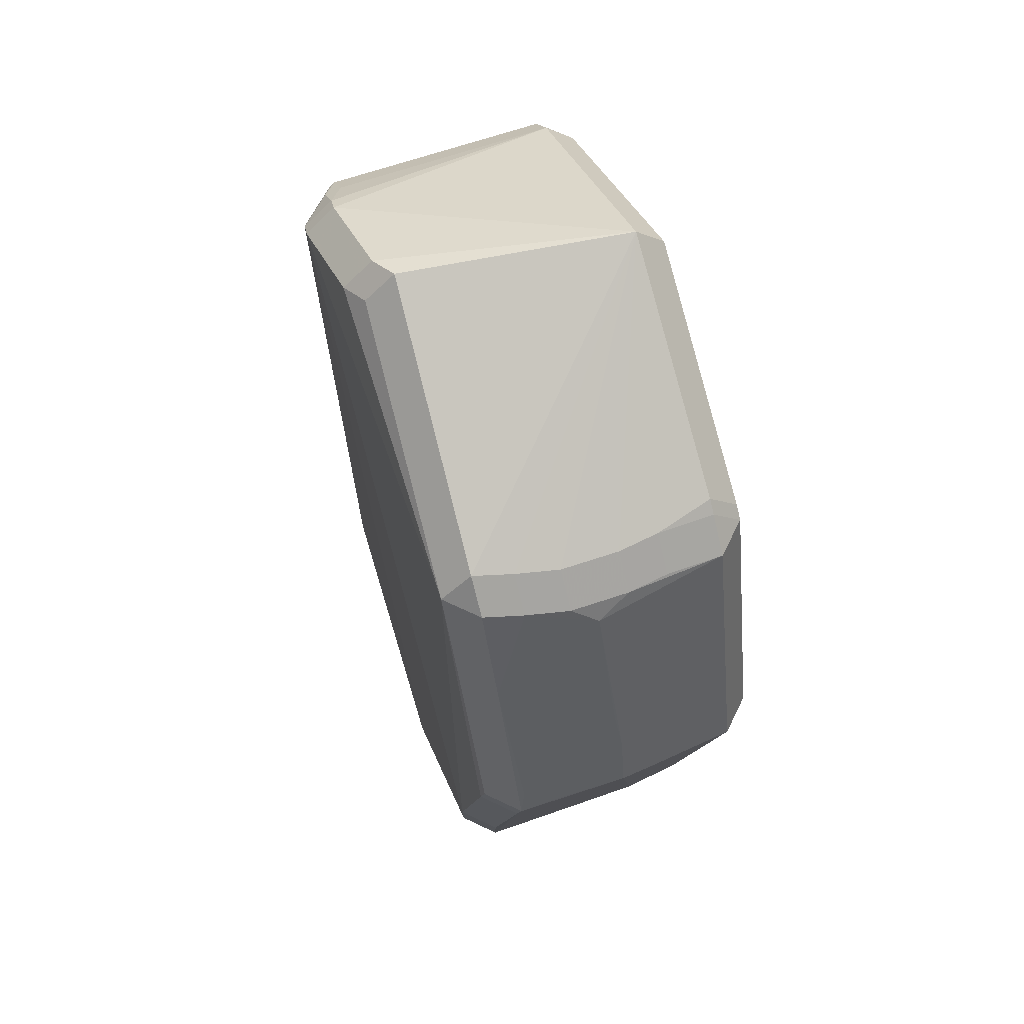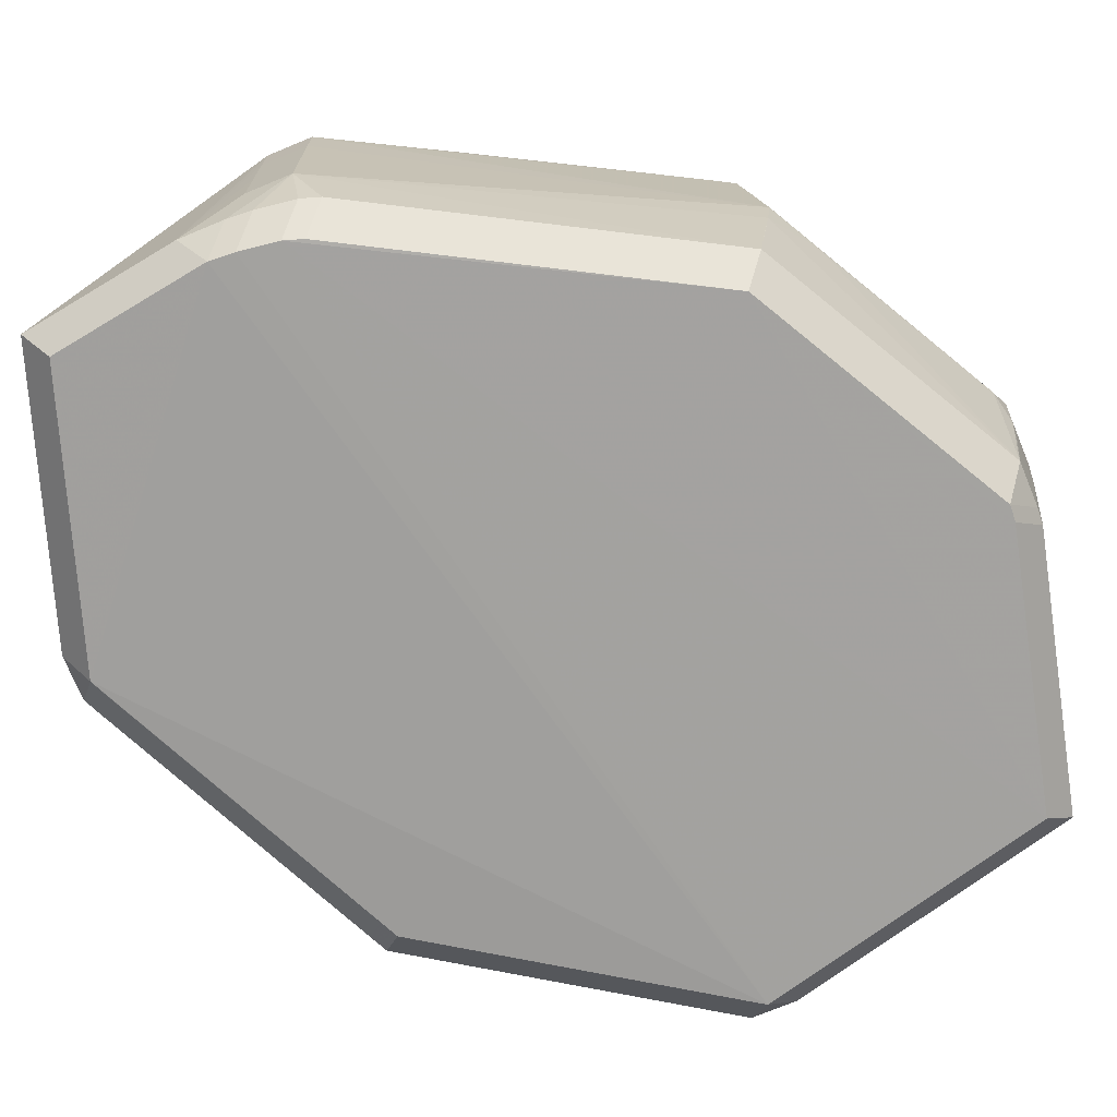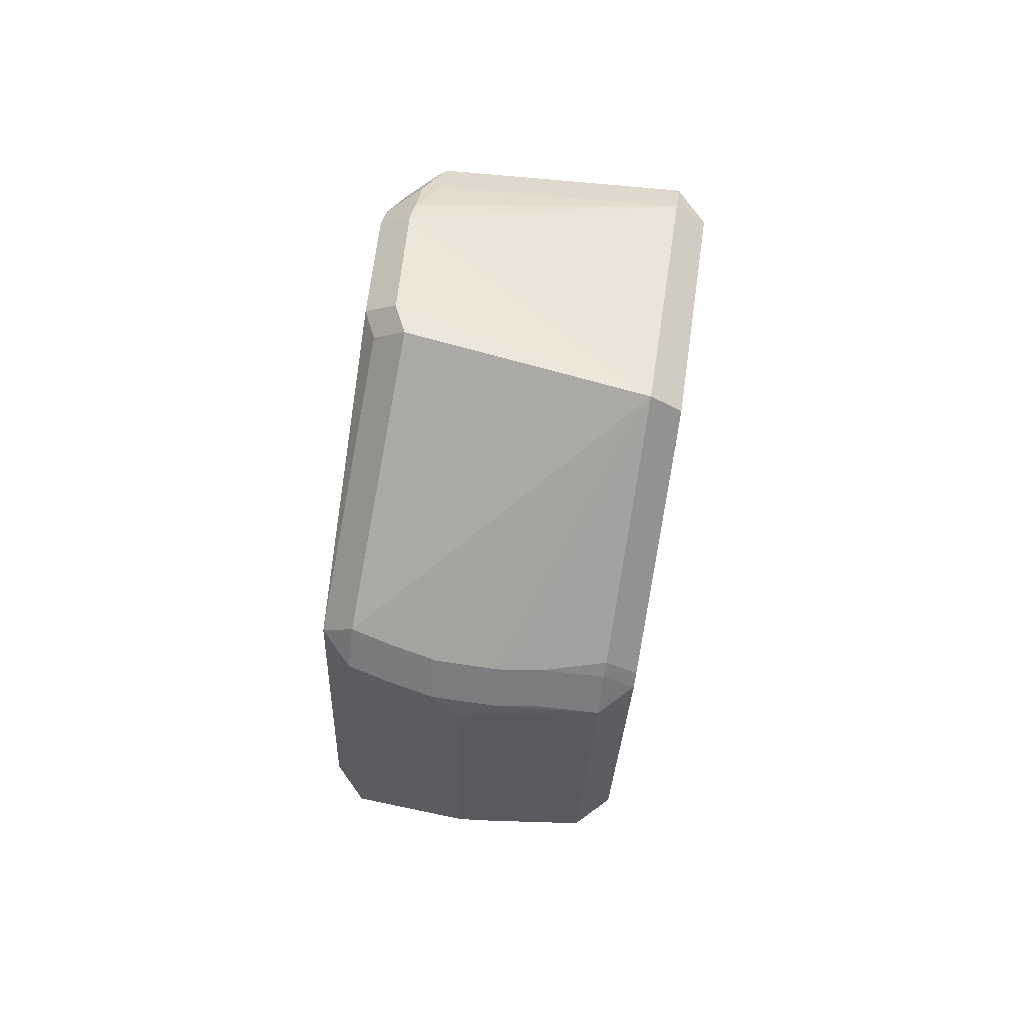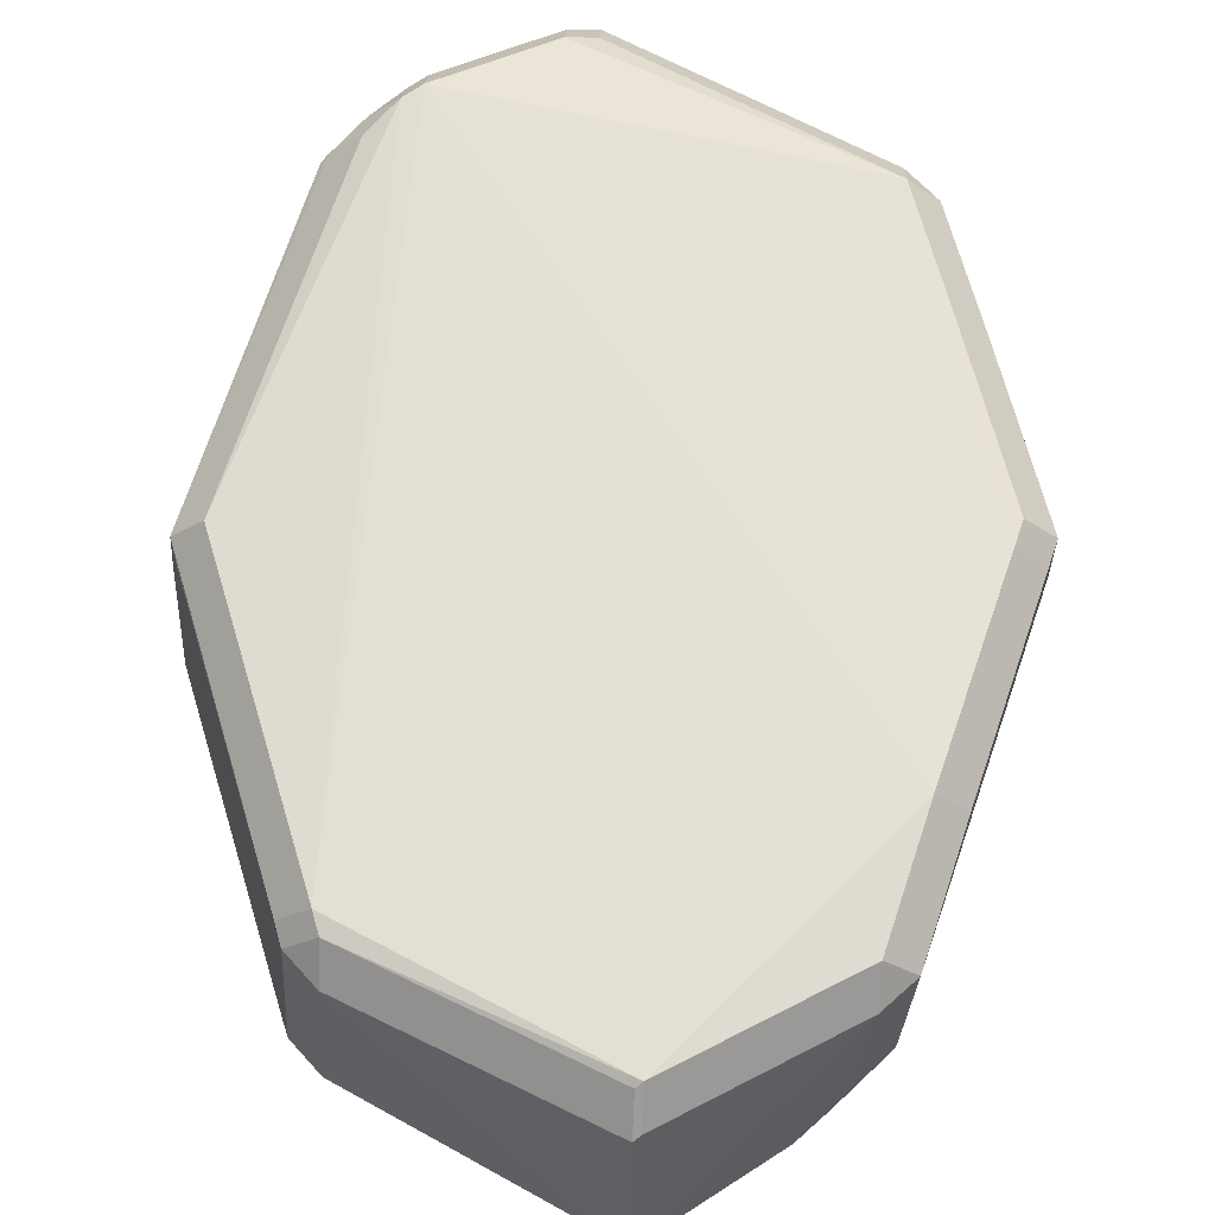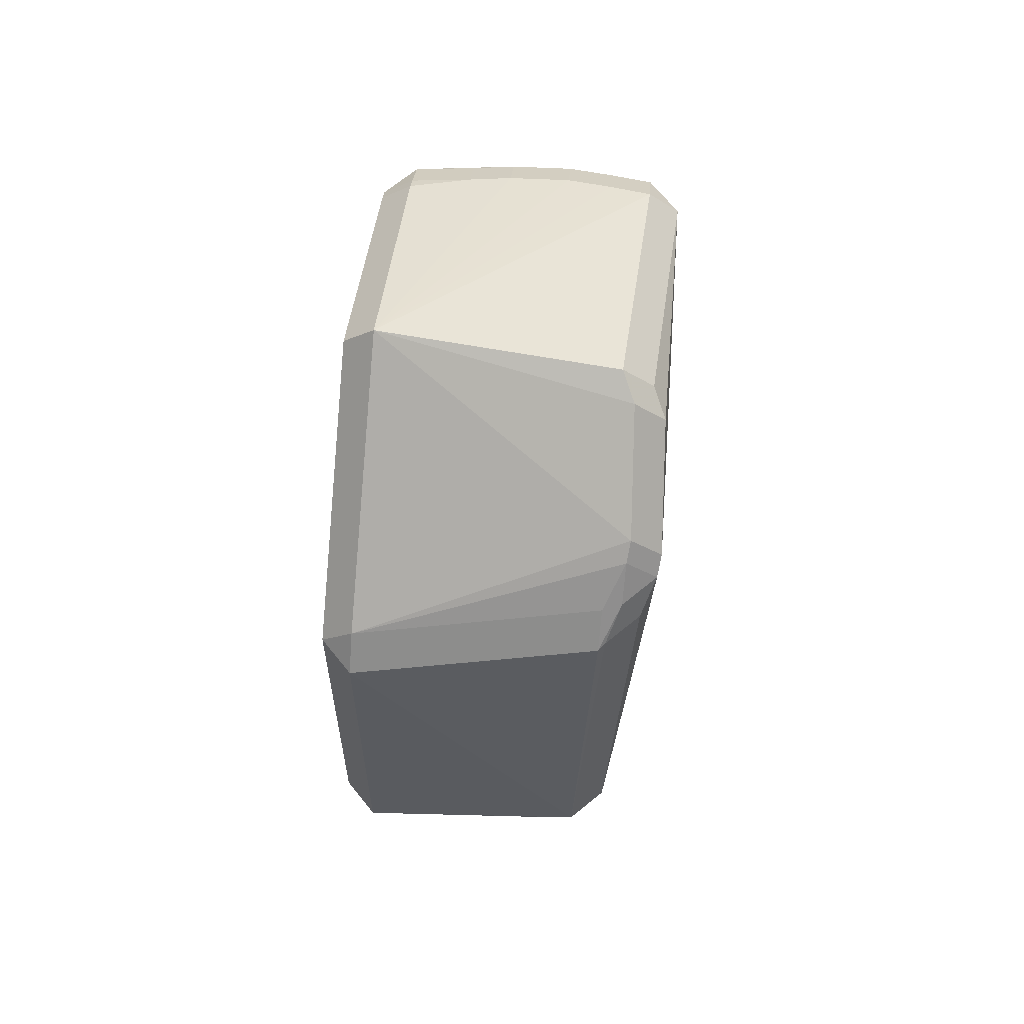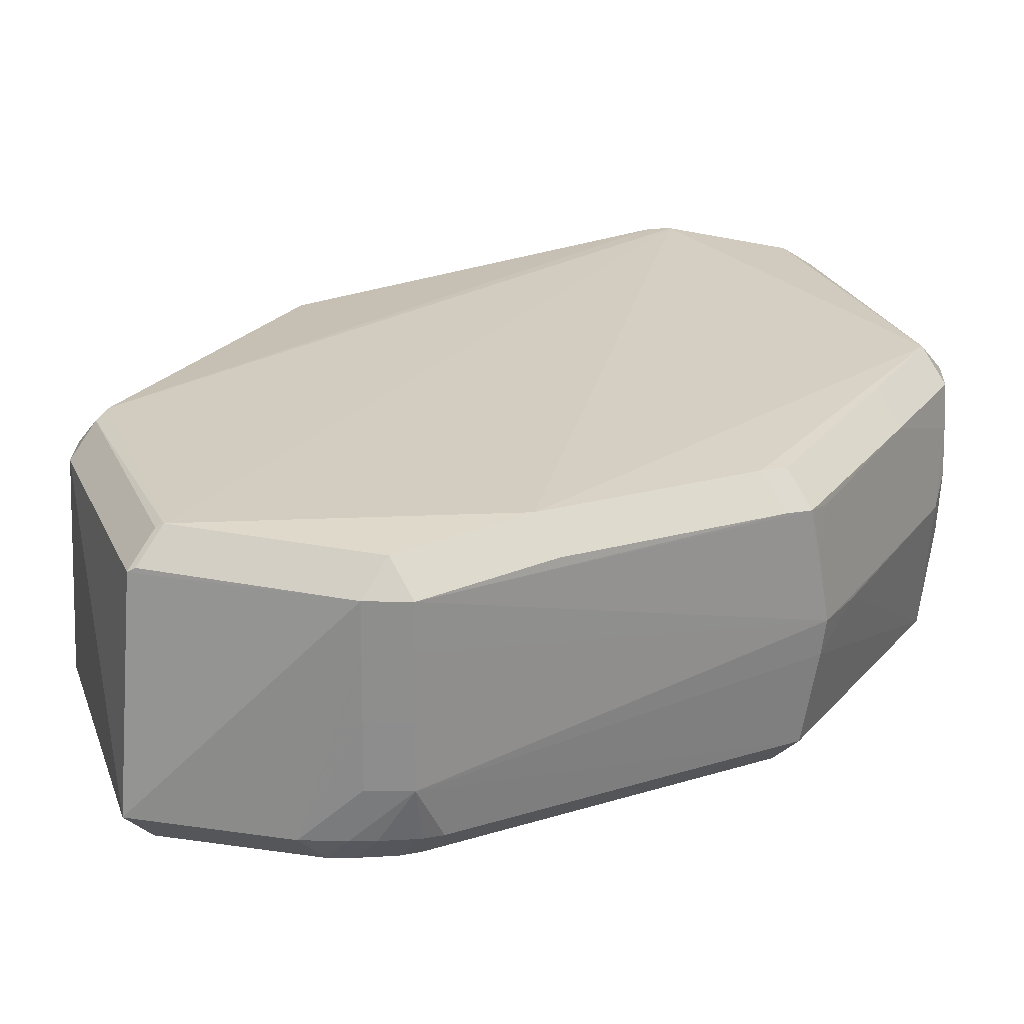
<metadata>
{"format":"obj","ext":"obj","renderer":"f3d","projection":"perspective","resolution":1024,"background":"white","views":[{"elev":62.7,"azim":71.1,"up":"+Y"},{"elev":-72.5,"azim":67.6,"up":"+Z"},{"elev":76.0,"azim":99.2,"up":"+Y"},{"elev":64.5,"azim":3.0,"up":"+Z"},{"elev":69.9,"azim":-84.2,"up":"+Y"},{"elev":24.3,"azim":47.0,"up":"+Z"}]}
</metadata>
<code>
v -0.05921 0.07958 -0.01298
v -0.05208 0.07958 -0.005849
v -0.01471 0.1106 -0.01176
v -0.01471 0.1034 -0.004628
v 0.0563 -0.08052 -0.04048
v 0.04917 -0.08765 -0.04048
v -0.08094 -0.002909 -0.01634
v -0.07381 -0.002909 -0.009211
v 0.08169 0.008278 -0.04771
v -0.05216 0.08661 -0.01017
v -0.04503 0.09374 -0.01017
v -0.04503 0.08661 -0.003044
v 0.06099 0.07279 -0.02142
v 0.05386 0.07992 -0.02142
v -0.0548 -0.08109 -0.04378
v 0.05671 -0.0805 -0.0148
v 0.04959 -0.08763 -0.0148
v 0.04959 -0.0805 -0.007668
v 0.04913 -0.08464 -0.0684
v 0.042 -0.08464 -0.07553
v -0.05269 -0.08106 -0.01578
v -0.04556 -0.08819 -0.01578
v -0.04556 -0.08106 -0.00865
v 0.06735 0.04854 -0.0128
v 0.06022 0.04854 -0.005673
v 0.08153 0.006353 -0.02418
v 0.08064 0.007585 -0.05517
v 0.0626 0.0713 -0.03165
v 0.05547 0.07842 -0.03165
v 0.05601 -0.08049 -0.05585
v 0.04888 -0.08762 -0.05585
v -0.06072 0.07861 -0.0144
v -0.05359 0.08574 -0.0144
v 0.009043 -0.1119 -0.01504
v 0.009043 -0.1048 -0.007911
v -0.07915 -0.008474 -0.01677
v 0.08099 0.004031 -0.01403
v 0.07387 0.004031 -0.006902
v -0.08179 -0.003967 -0.0289
v 0.06221 0.07054 -0.04554
v 0.05508 0.07767 -0.04554
v -0.003127 0.1106 -0.06943
v -0.003127 0.1035 -0.07656
v -0.0564 -0.08127 -0.06638
v -0.04927 -0.0884 -0.06638
v -0.04927 -0.08127 -0.07351
v -0.08272 -0.009942 -0.06665
v -0.0756 -0.009942 -0.07378
v 0.0793 -0.001825 -0.01347
v 0.07217 -0.001825 -0.006341
v 0.05985 0.0692 -0.06913
v 0.05272 0.07633 -0.06913
v 0.05272 0.0692 -0.07626
v 0.04989 0.07878 -0.06915
v 0.04989 0.07165 -0.07628
v 0.07871 0.02151 -0.04025
v 0.06078 0.07057 -0.05531
v 0.05365 0.0777 -0.05531
v 0.08259 0.008727 -0.03983
v 0.05198 0.08151 -0.01202
v 0.05198 0.07438 -0.004889
v 0.01051 -0.1109 -0.01399
v 0.01051 -0.1038 -0.006863
v -0.04083 0.09682 -0.009678
v -0.04083 0.08969 -0.00255
v 0.07873 0.006473 -0.06884
v 0.0716 0.006473 -0.07597
v 0.06491 0.06633 -0.03777
v -0.008135 0.1132 -0.01495
v -0.008135 0.1061 -0.007817
v -0.05777 -0.07775 -0.06638
v -0.05065 -0.07775 -0.07351
v -0.08427 -0.005711 -0.06668
v -0.07714 -0.005711 -0.07381
v 0.05439 -0.07756 -0.06848
v 0.04726 -0.07756 -0.07561
v -0.06864 0.06878 -0.0693
v -0.06151 0.07591 -0.0693
v -0.06151 0.06878 -0.07643
v 0.0454 -0.08891 -0.06831
v 0.03827 -0.09604 -0.06831
v 0.03827 -0.08891 -0.07543
v 0.05654 -0.08053 -0.02567
v 0.04941 -0.08766 -0.02567
v 0.07922 0.01063 -0.01528
v 0.07551 0.03192 -0.03914
v 0.06501 -0.05085 -0.0123
v 0.05788 -0.05085 -0.005175
v 0.05911 0.07438 -0.01202
v 0.05198 0.08151 -0.01202
v 0.05198 0.07438 -0.004889
v 0.05639 -0.07355 -0.06843
v 0.04926 -0.07355 -0.07556
v -0.05426 -0.07643 -0.0146
v -0.04713 -0.07643 -0.007476
v 0.009543 -0.1173 -0.06707
v 0.009543 -0.1101 -0.0742
f 74 79 46
f 82 97 46
f 46 79 82
f 72 74 46
f 95 12 8
f 65 12 95
f 73 7 77
f 59 37 16
f 39 7 73
f 53 67 55
f 67 43 55
f 59 9 56
f 8 12 2
f 65 95 63
f 63 95 23
f 78 64 42
f 79 77 78
f 76 67 93
f 79 43 76
f 76 43 67
f 66 9 27
f 26 37 59
f 26 85 37
f 88 63 18
f 88 61 65
f 65 63 88
f 74 72 48
f 46 45 44
f 22 45 96
f 96 34 22
f 90 42 69
f 41 54 42
f 42 29 41
f 14 42 90
f 14 29 42
f 59 56 86
f 86 56 68
f 86 26 59
f 68 85 86
f 85 26 86
f 32 77 7
f 35 63 23
f 20 82 79
f 79 76 20
f 17 16 18
f 17 34 96
f 96 81 17
f 17 81 84
f 59 16 83
f 83 5 59
f 37 85 24
f 91 38 25
f 91 89 90
f 89 24 13
f 13 85 68
f 13 24 85
f 44 15 71
f 21 22 23
f 21 15 44
f 47 71 21
f 73 47 21
f 21 71 15
f 21 39 73
f 36 94 7
f 7 39 36
f 36 21 94
f 39 21 36
f 84 81 6
f 81 31 6
f 59 5 30
f 30 9 59
f 30 27 9
f 30 92 66
f 66 27 30
f 90 69 60
f 68 56 51
f 51 56 9
f 51 9 66
f 1 32 7
f 64 78 11
f 34 17 62
f 28 13 68
f 49 87 16
f 49 16 37
f 61 70 4
f 65 61 4
f 52 51 53
f 33 11 78
f 32 1 10
f 12 11 10
f 68 51 40
f 40 28 68
f 38 91 50
f 50 91 61
f 61 88 50
f 80 19 30
f 80 81 82
f 92 30 75
f 30 19 75
f 42 64 3
f 3 69 42
f 57 40 51
f 58 52 54
f 54 41 58
f 97 45 46
f 96 45 97
f 79 74 77
f 77 74 73
f 92 67 66
f 93 67 92
f 96 97 81
f 97 82 81
f 42 54 55
f 55 43 42
f 42 43 78
f 78 43 79
f 73 74 48
f 48 47 73
f 94 95 8
f 94 8 7
f 35 22 34
f 23 22 35
f 16 17 83
f 83 17 84
f 25 38 24
f 24 38 37
f 25 24 91
f 91 24 89
f 13 14 90
f 90 89 13
f 18 16 87
f 87 88 18
f 47 48 71
f 71 48 72
f 71 72 46
f 46 44 71
f 95 94 21
f 23 95 21
f 45 22 21
f 21 44 45
f 6 83 84
f 5 83 6
f 5 6 30
f 30 6 31
f 61 91 60
f 60 91 90
f 61 60 70
f 70 60 69
f 66 67 51
f 51 67 53
f 7 8 1
f 8 2 1
f 65 64 11
f 11 12 65
f 62 35 34
f 63 35 62
f 18 63 62
f 62 17 18
f 14 13 28
f 29 14 28
f 52 55 54
f 53 55 52
f 77 32 33
f 33 78 77
f 10 33 32
f 11 33 10
f 10 1 2
f 10 2 12
f 29 28 40
f 40 41 29
f 37 38 50
f 50 49 37
f 88 87 50
f 87 49 50
f 80 30 31
f 80 31 81
f 20 19 80
f 82 20 80
f 93 92 75
f 75 76 93
f 75 19 20
f 75 20 76
f 3 64 65
f 65 4 3
f 3 70 69
f 3 4 70
f 41 40 58
f 40 57 58
f 51 52 58
f 58 57 51

</code>
